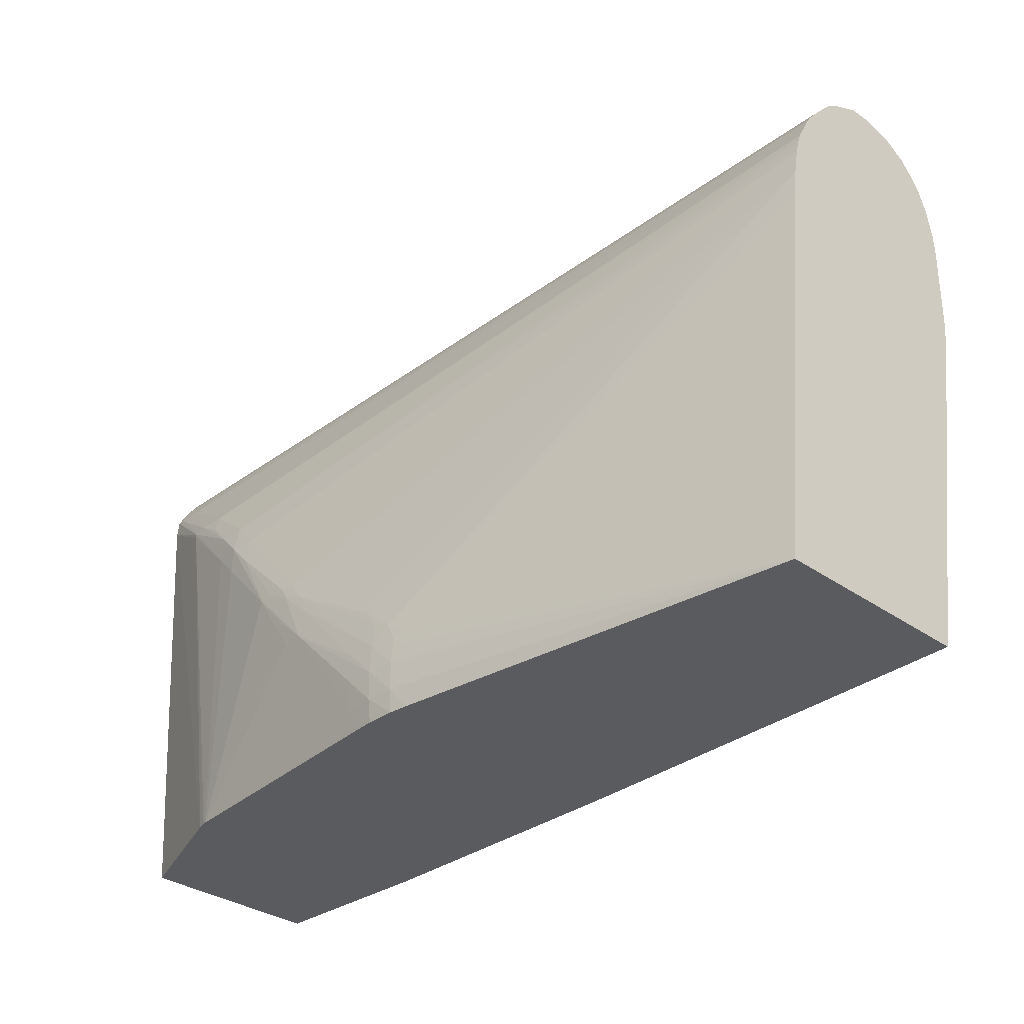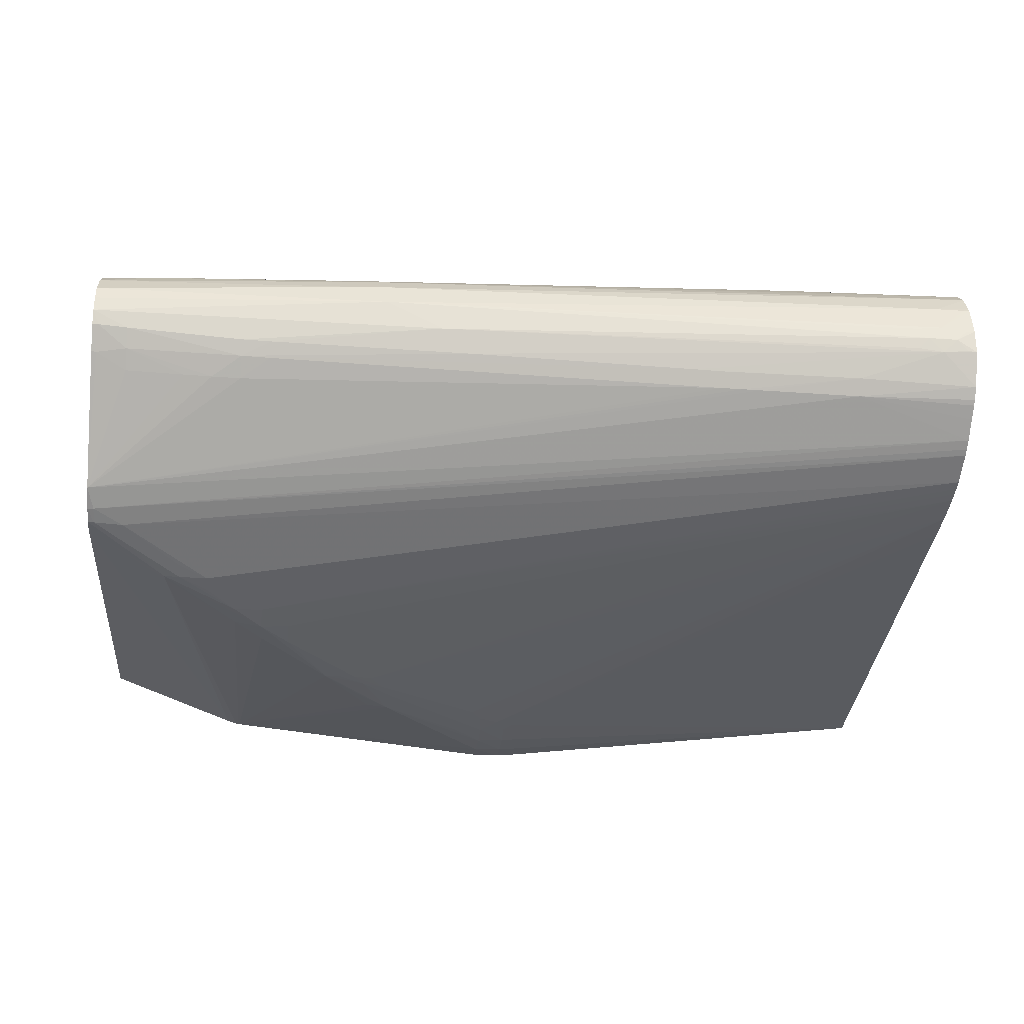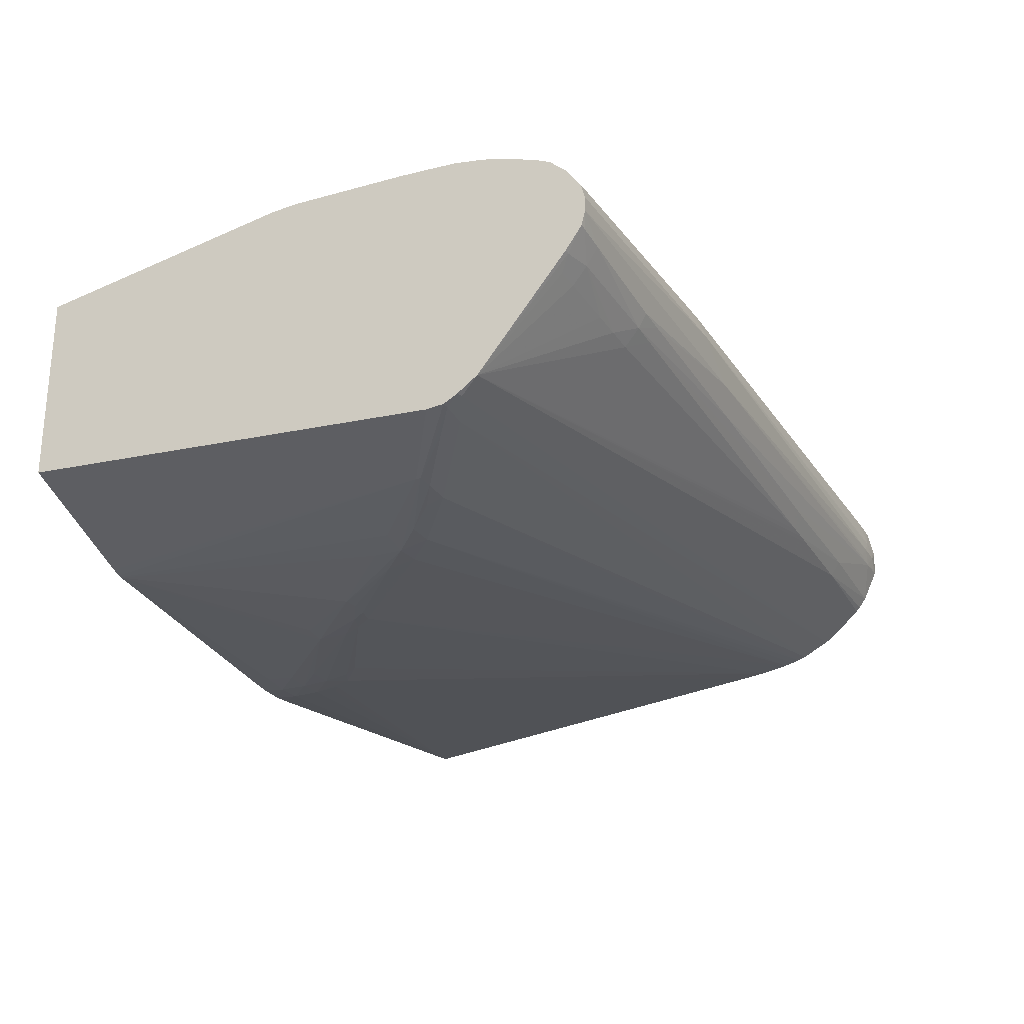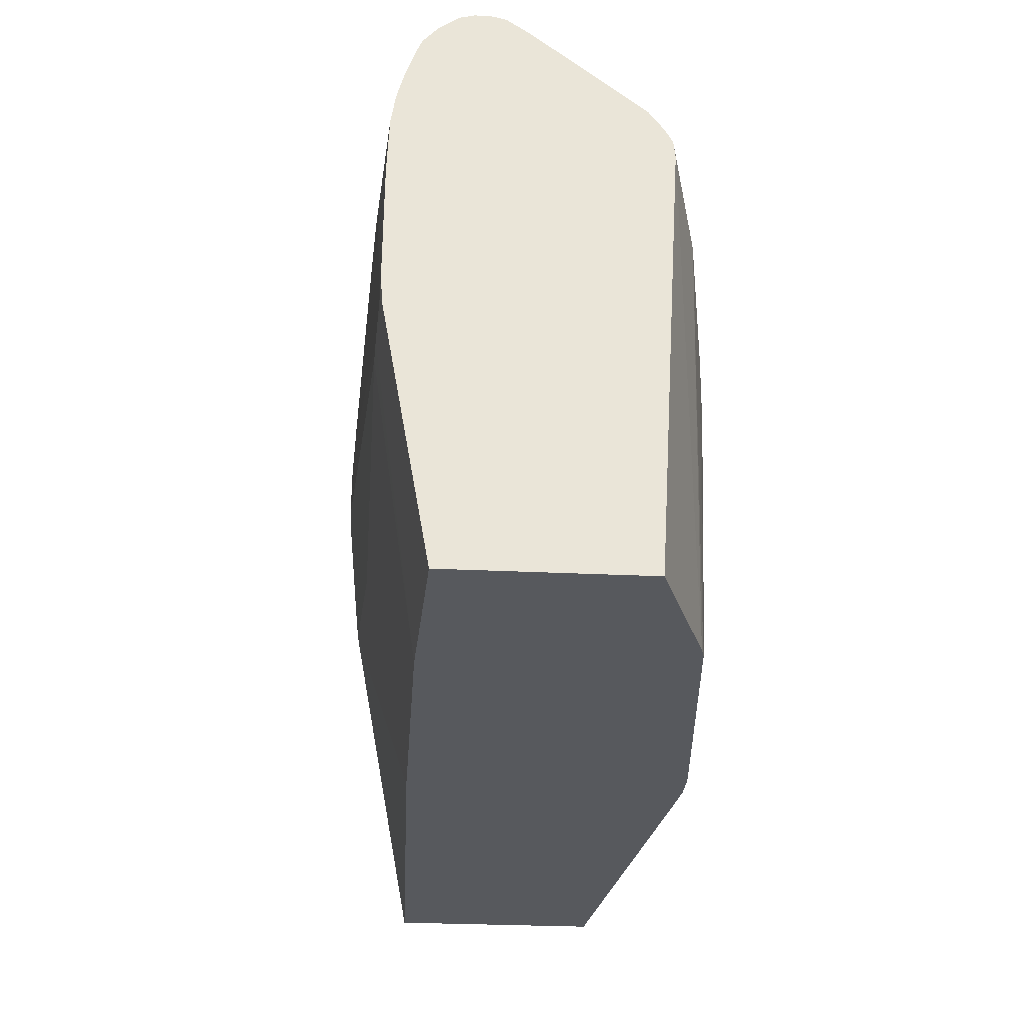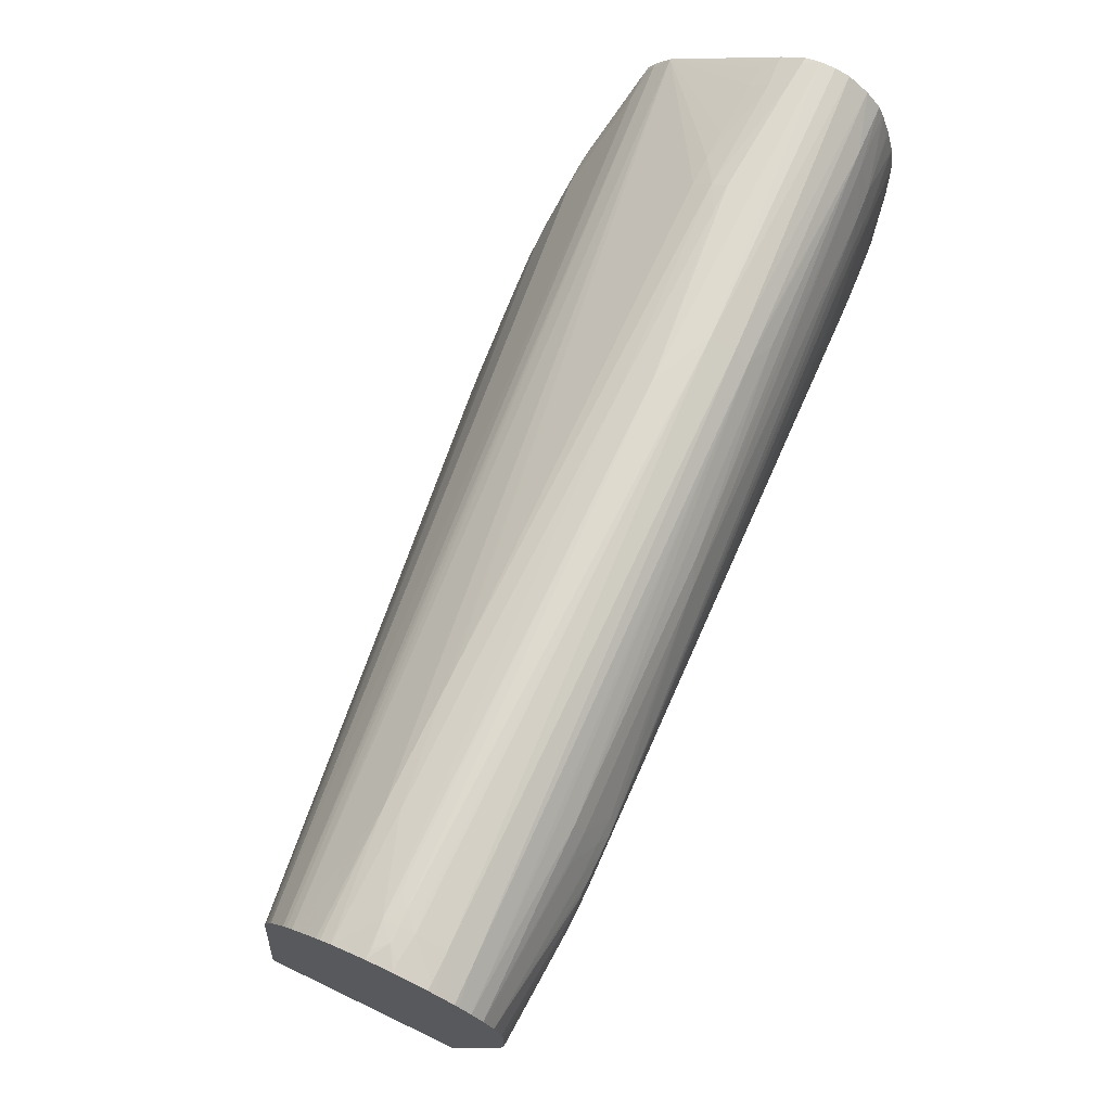
<metadata>
{"format":"obj","ext":"obj","renderer":"f3d","projection":"perspective","resolution":1024,"background":"white","views":[{"elev":-32.8,"azim":45.6,"up":"+Z"},{"elev":-29.0,"azim":-6.0,"up":"+Y"},{"elev":-25.3,"azim":-65.4,"up":"+Y"},{"elev":-29.1,"azim":-94.1,"up":"+Z"},{"elev":73.2,"azim":115.5,"up":"+Z"}]}
</metadata>
<code>
v -0.08293 0.1105 0.1538
v -0.08293 0.1081 0.1942
v -0.08293 0.1284 0.1538
v -0.07022 0.1057 0.1538
v -0.08293 0.1083 0.1958
v -0.07569 0.1058 0.1895
v -0.07569 0.1058 0.19
v -0.08293 0.1326 0.1778
v -0.07693 0.1331 0.178
v -0.06611 0.129 0.1538
v -0.06932 0.1055 0.1538
v -0.08234 0.1082 0.1959
v -0.08293 0.109 0.1971
v -0.06882 0.1044 0.1831
v -0.06611 0.104 0.1831
v -0.06882 0.1045 0.1858
v -0.07423 0.1057 0.1902
v -0.07964 0.1073 0.1939
v -0.08293 0.1328 0.1804
v -0.08186 0.1329 0.1789
v -0.07964 0.133 0.1784
v -0.07423 0.1331 0.178
v -0.07693 0.1332 0.1885
v -0.058 0.1341 0.1939
v -0.05529 0.1341 0.1912
v -0.03096 0.1351 0.1966
v -0.03907 0.1289 0.1538
v -0.06904 0.1054 0.1538
v -0.07964 0.1081 0.1957
v -0.08234 0.109 0.1972
v -0.08293 0.1103 0.1989
v -0.06611 0.104 0.1804
v -0.05938 0.1031 0.1737
v -0.06341 0.1037 0.1804
v -0.06341 0.1042 0.1831
v -0.06611 0.1046 0.1858
v -0.07152 0.1056 0.1901
v -0.07152 0.1052 0.1885
v -0.07423 0.1063 0.1915
v -0.08293 0.1328 0.1811
v -0.01203 0.1356 0.1976
v -0.02826 0.1334 0.1804
v -0.07693 0.1332 0.1912
v -0.06882 0.1336 0.1939
v -0.06341 0.1337 0.1966
v -0.0607 0.1338 0.1966
v -0.02826 0.1351 0.1993
v -0.01611 0.1355 0.2007
v -0.01611 0.1355 0.2007
v -0.01386 0.1356 0.1978
v 0.001496 0.1344 0.1885
v 0.002095 0.128 0.1538
v -0.06894 0.1054 0.1538
v 0.002095 0.1143 0.2019
v 0.002095 0.1157 0.2047
v 0.002095 0.1161 0.2052
v 0.002095 0.1167 0.206
v -0.06882 0.1185 0.2069
v -0.07152 0.1186 0.2068
v -0.07423 0.1187 0.2067
v -0.07964 0.119 0.2064
v -0.08166 0.1192 0.2062
v -0.08247 0.1204 0.2071
v -0.08293 0.1205 0.2071
v -0.009324 0.1192 0.2089
v -0.01904 0.1193 0.2088
v -0.02084 0.1193 0.2088
v -0.02285 0.1193 0.2087
v -0.05938 0.1031 0.1736
v -0.05798 0.103 0.1725
v -0.05537 0.1029 0.1724
v -0.058 0.103 0.1738
v -0.05259 0.1027 0.1669
v -0.05632 0.103 0.1738
v -0.05451 0.1031 0.1733
v 0.002095 0.1136 0.1995
v 0.002095 0.1138 0.2004
v 0.002095 0.114 0.2011
v -0.08293 0.1327 0.1911
v -0.01475 0.1356 0.1996
v -0.01203 0.1356 0.1993
v -0.009324 0.1356 0.1976
v -0.07152 0.1333 0.1966
v -0.06882 0.1335 0.1966
v -0.08293 0.1326 0.1939
v -0.08293 0.1325 0.1966
v -0.03637 0.1333 0.2042
v -0.01718 0.1351 0.2018
v -0.01473 0.135 0.202
v -0.01473 0.1355 0.2007
v -0.06611 0.1332 0.1993
v -0.07152 0.1327 0.2002
v -0.06764 0.1328 0.2007
v -0.07423 0.1321 0.202
v 0.001496 0.1346 0.1912
v 0.002095 0.1346 0.1906
v 0.002095 0.1343 0.1885
v 0.002095 0.1342 0.1879
v 0.002095 0.108 0.1538
v -0.04302 0.1029 0.1538
v -0.04376 0.1029 0.1541
v -0.04458 0.1028 0.156
v -0.05472 0.1029 0.1669
v -0.05707 0.103 0.1702
v 0.002095 0.1181 0.2076
v -0.06611 0.1201 0.2083
v -0.06882 0.1202 0.2082
v -0.07964 0.1207 0.2077
v -0.08293 0.1226 0.2086
v 0.002095 0.1191 0.2086
v 0.002095 0.1195 0.209
v 0.002095 0.1205 0.2098
v -0.009324 0.1207 0.2098
v -0.02285 0.1207 0.2096
v -0.02555 0.1208 0.2096
v -0.0555 0.1028 0.1694
v -0.05241 0.1028 0.1697
v -0.0532 0.103 0.1715
v -0.04447 0.1025 0.1588
v -0.04177 0.1025 0.1588
v -0.04447 0.1026 0.1615
v -0.04304 0.1031 0.1656
v 0.002095 0.113 0.1966
v -0.01203 0.1355 0.2007
v -0.01031 0.1355 0.2007
v -0.009374 0.1356 0.1994
v -0.00776 0.1356 0.1986
v -0.00776 0.1356 0.1978
v -0.07593 0.1329 0.1981
v -0.07423 0.1329 0.1984
v -0.07152 0.133 0.1989
v -0.08293 0.1321 0.1993
v -0.03907 0.1325 0.2055
v -0.03367 0.1333 0.2043
v -0.07423 0.131 0.2047
v -0.07707 0.1307 0.205
v -0.01473 0.1339 0.2047
v -0.01203 0.1339 0.2047
v 0.002095 0.1334 0.2063
v 0.002095 0.1341 0.2047
v -0.01203 0.135 0.2021
v -0.07423 0.1327 0.1998
v -0.07693 0.132 0.202
v 0.002095 0.1346 0.1912
v 0.002095 0.1127 0.1939
v -0.03827 0.1032 0.1621
v -0.03914 0.103 0.1613
v -0.03761 0.1031 0.1602
v -0.03907 0.1027 0.1588
v -0.03907 0.1027 0.156
v -0.03729 0.103 0.1538
v -0.04177 0.1025 0.156
v -0.04175 0.1028 0.1538
v -0.06882 0.1216 0.209
v -0.07964 0.1223 0.2087
v -0.07152 0.1204 0.2082
v -0.04718 0.1212 0.2094
v -0.06611 0.1215 0.209
v -0.08234 0.1226 0.2086
v -0.08293 0.124 0.2089
v 0.002095 0.1235 0.2112
v -0.001209 0.1233 0.2112
v -0.04177 0.1027 0.1615
v -0.04199 0.103 0.1641
v -0.04008 0.103 0.1631
v -0.0085 0.1355 0.2004
v 0.002095 0.1342 0.2041
v 0.002095 0.1347 0.2014
v 0.002095 0.1348 0.1993
v -0.07687 0.1326 0.1991
v -0.08293 0.1319 0.1999
v -0.01473 0.133 0.2064
v -0.07806 0.1301 0.2061
v -0.07625 0.1302 0.2061
v -0.058 0.1306 0.2069
v -0.08293 0.1304 0.2046
v -0.08293 0.1299 0.2057
v 0.002095 0.1332 0.2067
v -0.08293 0.1313 0.202
v -0.08293 0.1312 0.2025
v -0.08293 0.1305 0.2043
v -0.03907 0.1028 0.1538
v -0.04988 0.1234 0.2101
v -0.08293 0.1254 0.2089
v -0.05529 0.1261 0.2101
v 0.002095 0.1259 0.2113
v 0.0002054 0.1247 0.2115
v 0.001262 0.1236 0.2113
v -0.001209 0.1247 0.2115
v -0.002616 0.1247 0.2115
v -0.003681 0.1236 0.2113
v 0.002095 0.1347 0.202
v -0.01473 0.1319 0.2077
v -0.001209 0.1322 0.208
v 0.002095 0.1323 0.2081
v -0.05529 0.1297 0.2083
v -0.08293 0.1296 0.206
v -0.08293 0.1286 0.2072
v -0.058 0.1295 0.2082
v -0.08293 0.1267 0.2086
v -0.05529 0.1283 0.2094
v -0.058 0.1282 0.2093
v -0.002616 0.1247 0.2115
v -0.003681 0.1258 0.2114
v -0.001209 0.1261 0.2114
v -0.001209 0.1288 0.2107
v 0.002095 0.1267 0.2112
v 0.001262 0.1258 0.2114
v 0.0002054 0.1247 0.2115
v -0.001209 0.1248 0.2115
v 0.002095 0.1312 0.2092
v -0.001209 0.1309 0.2094
v 0.002095 0.1288 0.2107
v 0.001496 0.1288 0.2107
v 0.002095 0.1293 0.2104
v 0.002095 0.1309 0.2095
f 1 2 5
f 1 5 13
f 1 13 31
f 1 31 64
f 1 64 109
f 1 109 160
f 1 160 184
f 1 184 200
f 1 200 198
f 1 198 197
f 1 197 177
f 1 177 176
f 1 176 181
f 1 181 180
f 1 180 179
f 1 179 171
f 1 171 132
f 1 132 86
f 1 86 85
f 1 85 79
f 1 79 40
f 1 40 19
f 1 19 8
f 1 8 3
f 1 3 10
f 1 10 27
f 1 27 52
f 1 52 99
f 1 99 151
f 1 151 182
f 1 182 153
f 1 153 100
f 1 100 53
f 1 53 28
f 1 28 11
f 1 11 4
f 1 4 2
f 2 4 6
f 2 6 7
f 2 7 5
f 3 8 9
f 3 9 10
f 4 11 6
f 5 12 13
f 5 7 12
f 6 11 14
f 6 14 7
f 7 14 15
f 7 15 16
f 7 16 17
f 7 17 18
f 7 18 12
f 8 19 20
f 8 20 21
f 8 21 9
f 9 22 10
f 9 21 23
f 9 23 24
f 9 24 25
f 9 25 26
f 9 26 22
f 10 22 27
f 11 28 14
f 12 18 29
f 12 29 30
f 12 30 13
f 13 30 31
f 14 28 32
f 14 32 15
f 15 32 33
f 15 33 34
f 15 34 35
f 15 35 36
f 15 36 16
f 16 36 37
f 16 37 38
f 16 38 17
f 17 38 37
f 17 37 39
f 17 39 29
f 17 29 18
f 19 40 43
f 19 43 23
f 19 23 20
f 20 23 21
f 22 26 41
f 22 41 42
f 22 42 27
f 23 43 44
f 23 44 24
f 24 44 45
f 24 45 46
f 24 46 47
f 24 47 26
f 24 26 25
f 26 47 48
f 26 48 49
f 26 49 50
f 26 50 41
f 27 42 51
f 27 51 52
f 28 53 32
f 29 39 37
f 29 37 54
f 29 54 55
f 29 55 30
f 30 55 56
f 30 56 57
f 30 57 31
f 31 58 59
f 31 59 60
f 31 60 61
f 31 61 62
f 31 62 63
f 31 63 64
f 31 57 65
f 31 65 66
f 31 66 67
f 31 67 68
f 31 68 58
f 32 53 69
f 32 69 33
f 33 70 71
f 33 71 72
f 33 72 34
f 33 69 73
f 33 73 70
f 34 72 74
f 34 74 35
f 35 74 75
f 35 75 76
f 35 76 36
f 36 76 77
f 36 77 78
f 36 78 37
f 37 78 54
f 40 79 43
f 41 50 80
f 41 80 81
f 41 81 82
f 41 82 42
f 42 82 51
f 43 83 84
f 43 84 44
f 43 79 85
f 43 85 86
f 43 86 83
f 44 84 45
f 45 84 48
f 45 48 47
f 45 47 46
f 48 87 88
f 48 88 89
f 48 89 90
f 48 90 81
f 48 81 49
f 48 84 91
f 48 91 92
f 48 92 93
f 48 93 94
f 48 94 87
f 49 81 80
f 49 80 50
f 51 82 95
f 51 95 96
f 51 96 97
f 51 97 98
f 51 98 52
f 52 98 97
f 52 97 96
f 52 96 144
f 52 144 169
f 52 169 168
f 52 168 192
f 52 192 167
f 52 167 140
f 52 140 139
f 52 139 178
f 52 178 195
f 52 195 211
f 52 211 216
f 52 216 215
f 52 215 213
f 52 213 207
f 52 207 186
f 52 186 161
f 52 161 112
f 52 112 111
f 52 111 110
f 52 110 105
f 52 105 57
f 52 57 56
f 52 56 55
f 52 55 54
f 52 54 78
f 52 78 77
f 52 77 76
f 52 76 123
f 52 123 145
f 52 145 99
f 53 100 101
f 53 101 102
f 53 102 73
f 53 73 103
f 53 103 104
f 53 104 69
f 57 105 65
f 58 106 107
f 58 107 59
f 58 68 106
f 59 107 108
f 59 108 60
f 60 108 61
f 61 108 63
f 61 63 62
f 63 109 64
f 63 108 109
f 65 105 110
f 65 110 111
f 65 111 112
f 65 112 113
f 65 113 66
f 66 113 67
f 67 113 68
f 68 113 114
f 68 114 115
f 68 115 106
f 69 104 116
f 69 116 73
f 70 73 71
f 71 74 72
f 71 73 117
f 71 117 118
f 71 118 74
f 73 102 119
f 73 119 120
f 73 120 121
f 73 121 117
f 73 116 103
f 74 118 75
f 75 118 122
f 75 122 123
f 75 123 76
f 81 90 124
f 81 124 125
f 81 125 126
f 81 126 82
f 82 126 127
f 82 127 128
f 82 128 95
f 83 86 129
f 83 129 84
f 84 129 130
f 84 130 131
f 84 131 91
f 86 132 129
f 87 133 134
f 87 134 88
f 87 94 135
f 87 135 136
f 87 136 133
f 88 137 89
f 88 134 137
f 89 137 138
f 89 138 139
f 89 139 140
f 89 140 141
f 89 141 90
f 90 141 124
f 91 131 92
f 92 131 142
f 92 142 143
f 92 143 94
f 92 94 93
f 94 143 136
f 94 136 135
f 95 144 96
f 95 128 144
f 99 145 146
f 99 146 147
f 99 147 148
f 99 148 149
f 99 149 150
f 99 150 151
f 100 152 101
f 100 153 152
f 101 152 102
f 102 152 119
f 103 116 104
f 106 115 107
f 107 154 155
f 107 155 156
f 107 156 108
f 107 115 157
f 107 157 158
f 107 158 154
f 108 155 159
f 108 159 109
f 108 156 155
f 109 159 160
f 112 161 162
f 112 162 113
f 113 162 115
f 113 115 114
f 115 162 157
f 117 121 163
f 117 163 118
f 118 163 164
f 118 164 122
f 119 152 120
f 120 150 149
f 120 149 163
f 120 163 121
f 120 152 150
f 122 164 165
f 122 165 123
f 123 165 145
f 124 141 140
f 124 140 125
f 125 166 126
f 125 140 167
f 125 167 166
f 126 166 127
f 127 166 168
f 127 168 169
f 127 169 128
f 128 169 144
f 129 170 142
f 129 142 130
f 129 132 170
f 130 142 131
f 132 171 143
f 132 143 142
f 132 142 170
f 133 172 134
f 133 136 173
f 133 173 174
f 133 174 175
f 133 175 172
f 134 172 137
f 136 143 176
f 136 176 177
f 136 177 173
f 137 172 178
f 137 178 138
f 138 178 139
f 143 171 179
f 143 179 180
f 143 180 181
f 143 181 176
f 145 165 146
f 146 165 147
f 147 165 149
f 147 149 148
f 149 165 163
f 150 182 151
f 150 152 182
f 152 153 182
f 154 160 155
f 154 158 183
f 154 183 160
f 155 160 159
f 157 183 158
f 157 162 183
f 160 183 185
f 160 185 184
f 161 186 187
f 161 187 188
f 161 188 162
f 162 188 187
f 162 187 189
f 162 189 190
f 162 190 191
f 162 191 183
f 163 165 164
f 166 167 192
f 166 192 168
f 172 193 194
f 172 194 195
f 172 195 178
f 172 175 196
f 172 196 193
f 173 177 197
f 173 197 198
f 173 198 199
f 173 199 196
f 173 196 174
f 174 196 175
f 183 191 190
f 183 190 185
f 184 185 200
f 185 201 202
f 185 202 200
f 185 190 203
f 185 203 204
f 185 204 205
f 185 205 206
f 185 206 201
f 186 207 208
f 186 208 209
f 186 209 187
f 187 209 210
f 187 210 189
f 189 210 203
f 189 203 190
f 193 196 194
f 194 196 195
f 195 196 212
f 195 212 211
f 196 199 201
f 196 201 212
f 198 200 202
f 198 202 199
f 199 202 201
f 201 206 212
f 203 210 205
f 203 205 204
f 205 210 209
f 205 209 208
f 205 208 207
f 205 207 213
f 205 213 214
f 205 214 206
f 206 214 215
f 206 215 216
f 206 216 212
f 211 212 216
f 213 215 214

</code>
